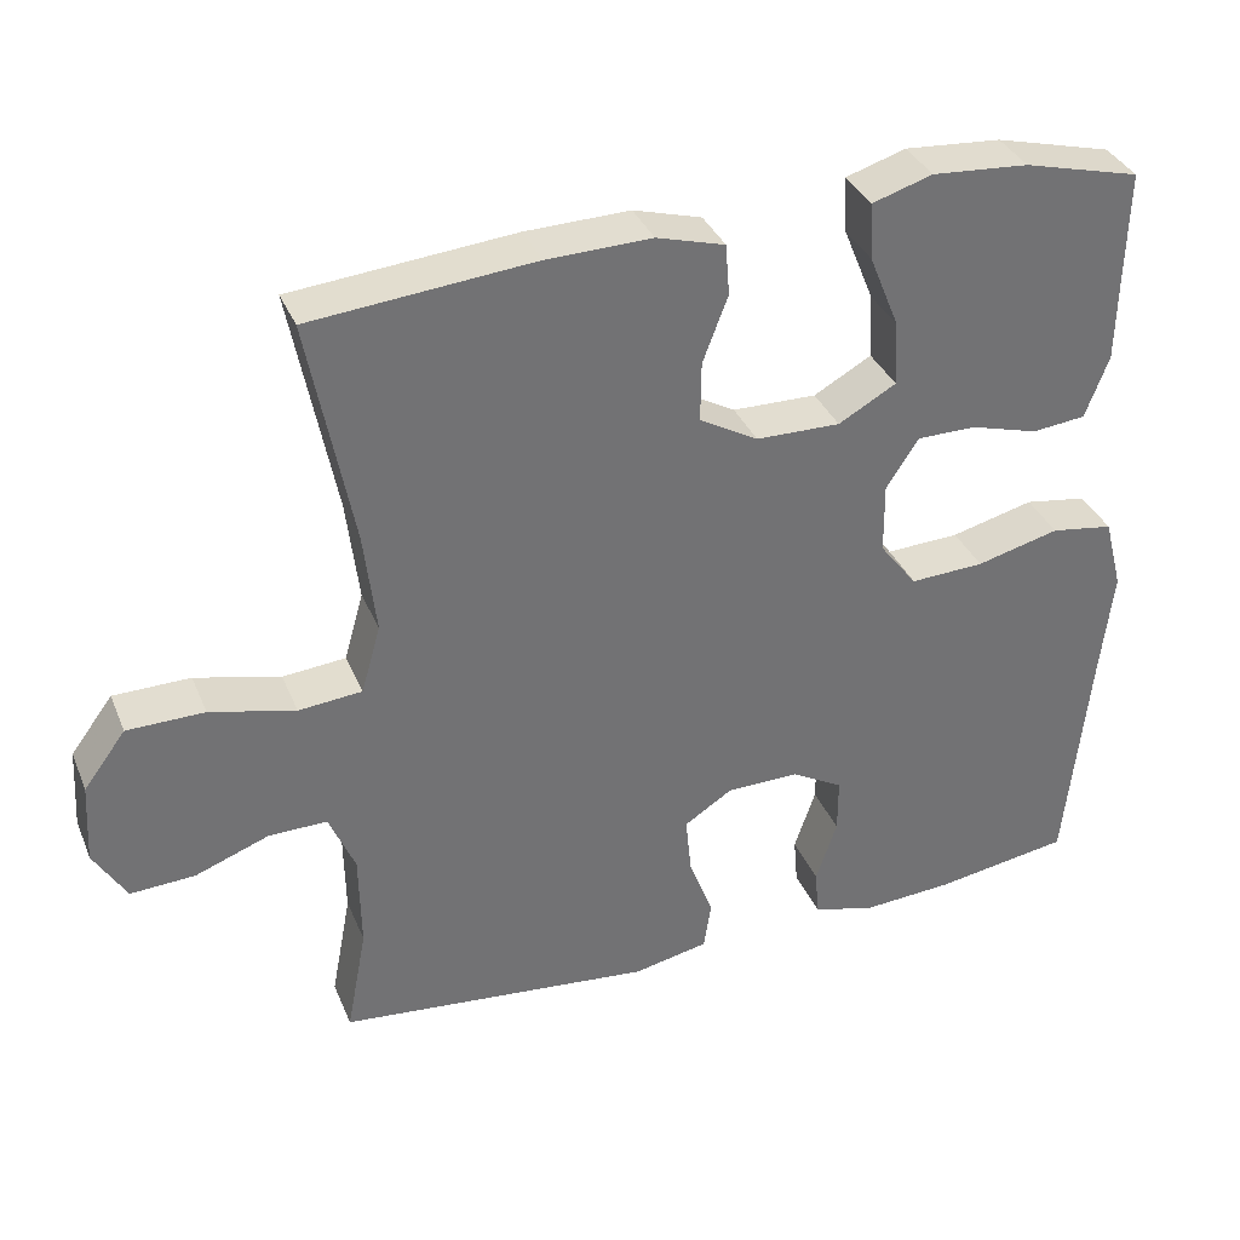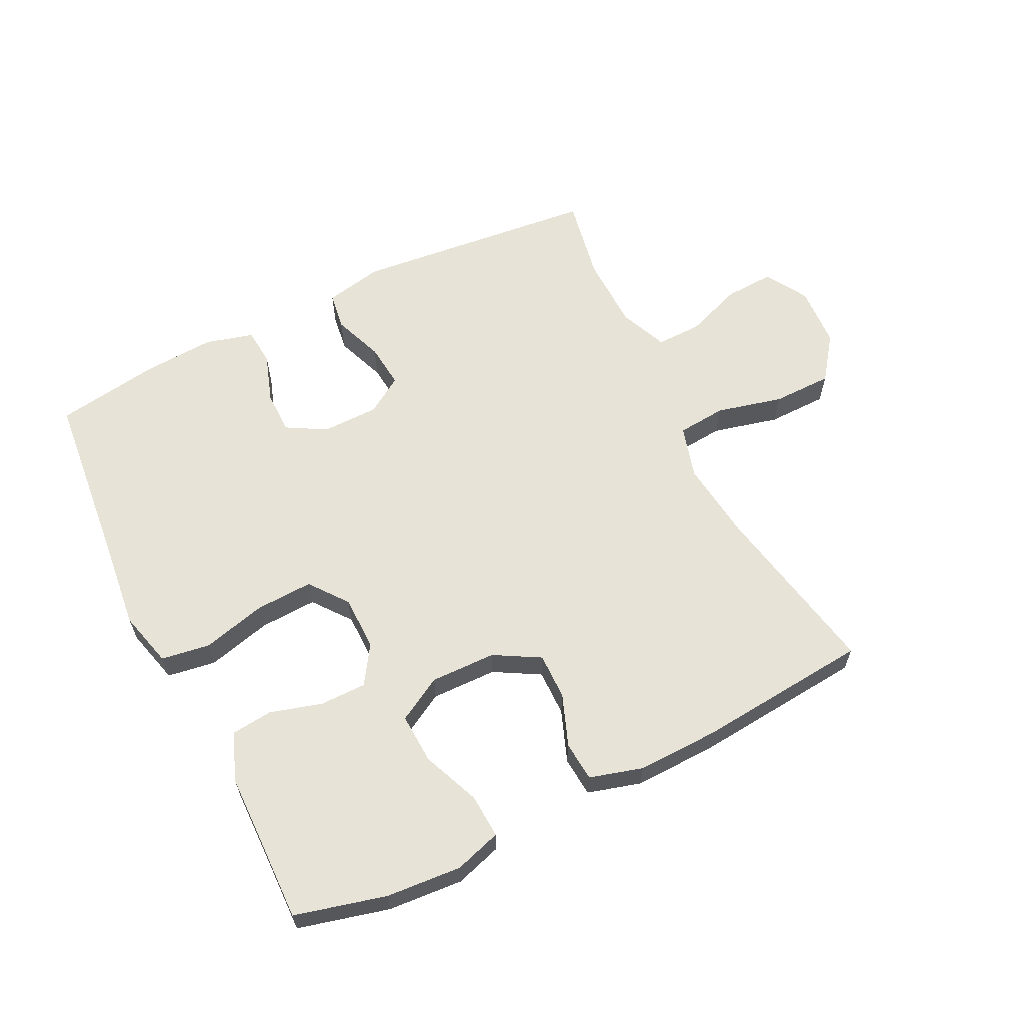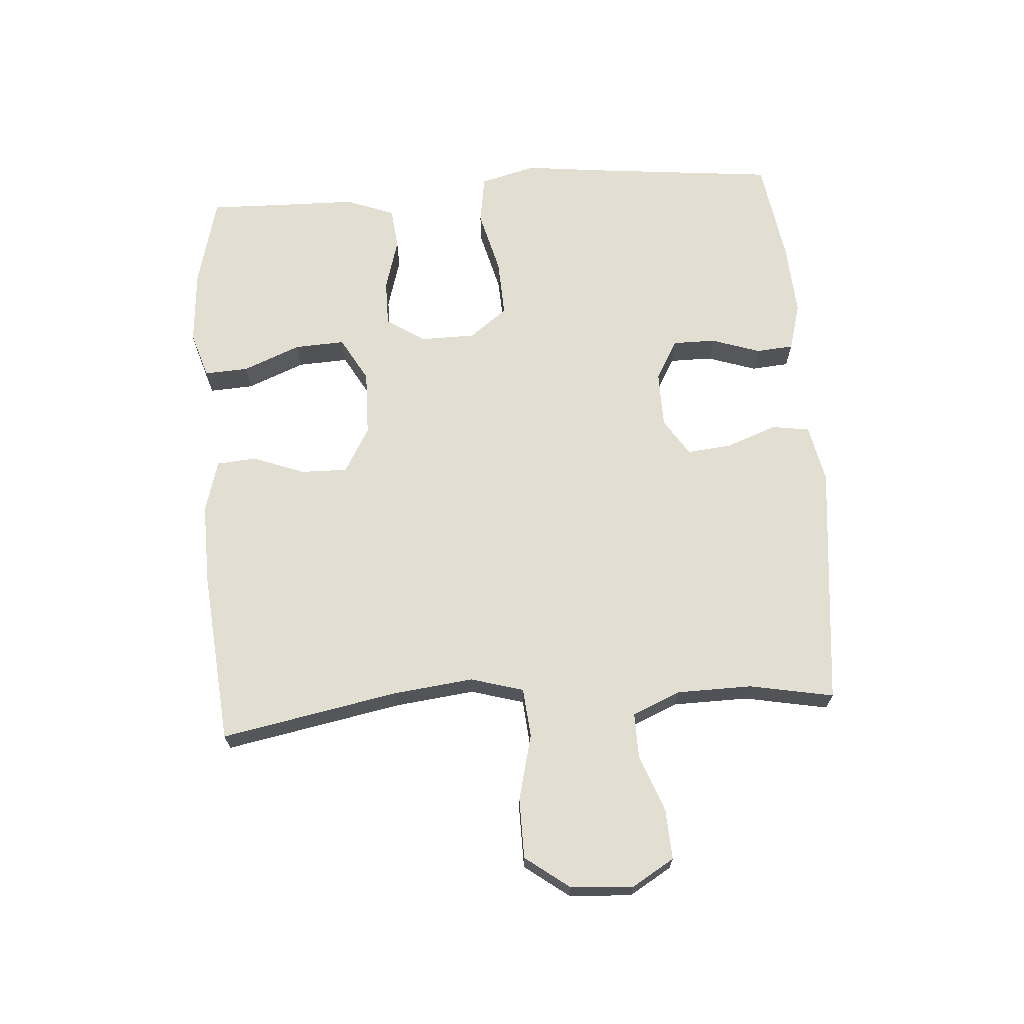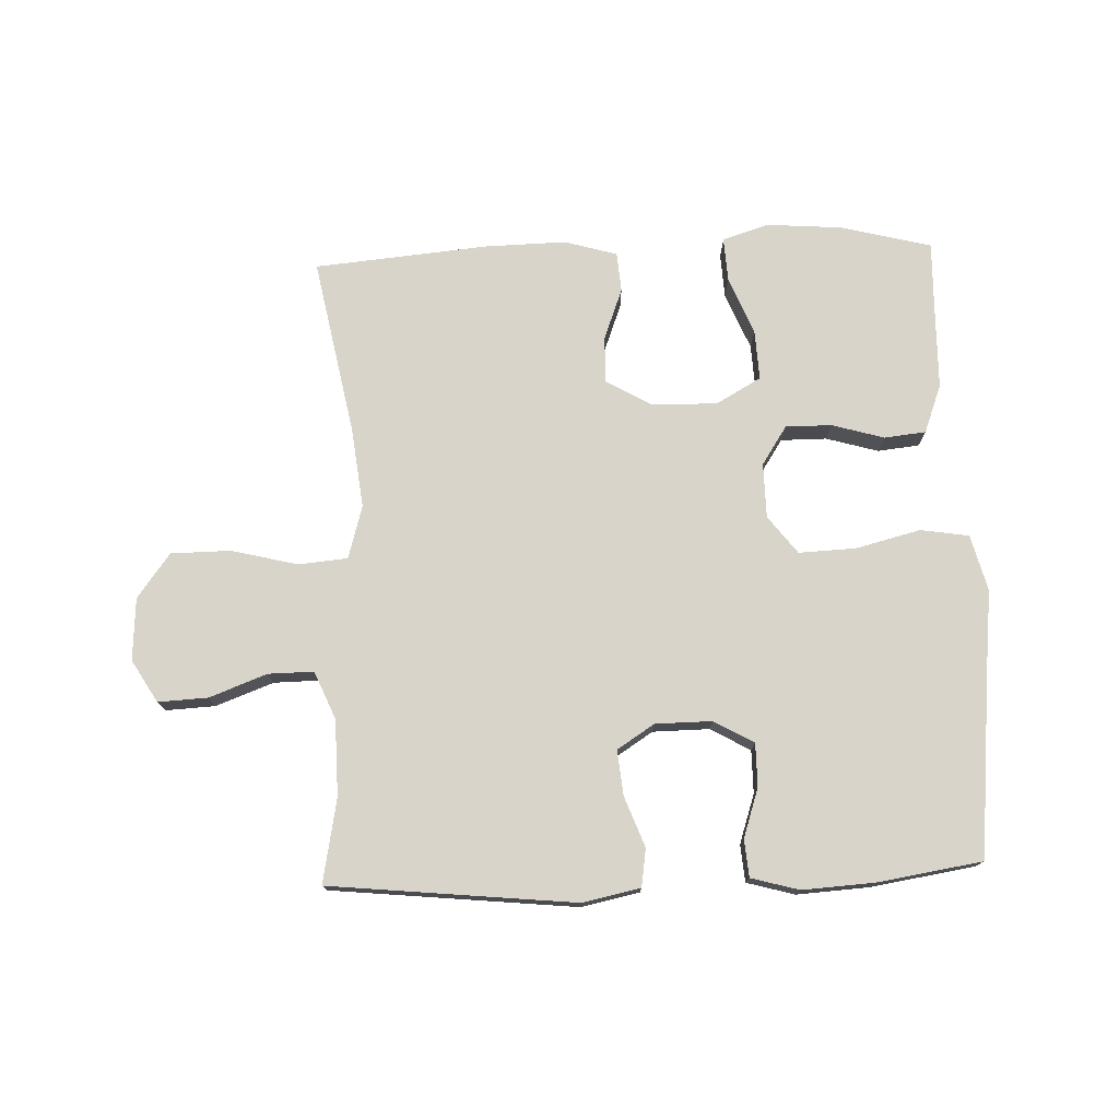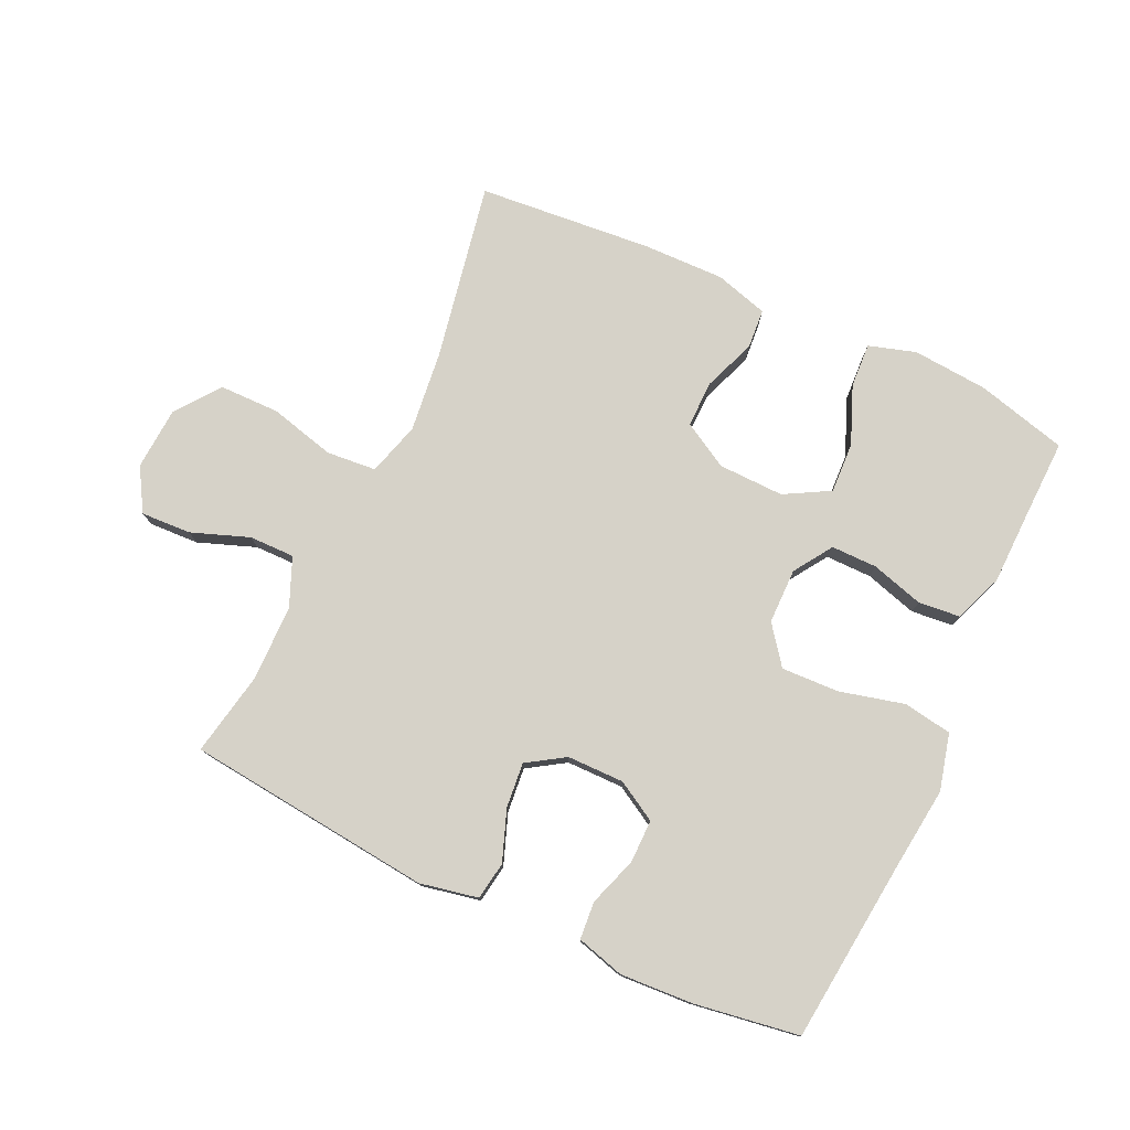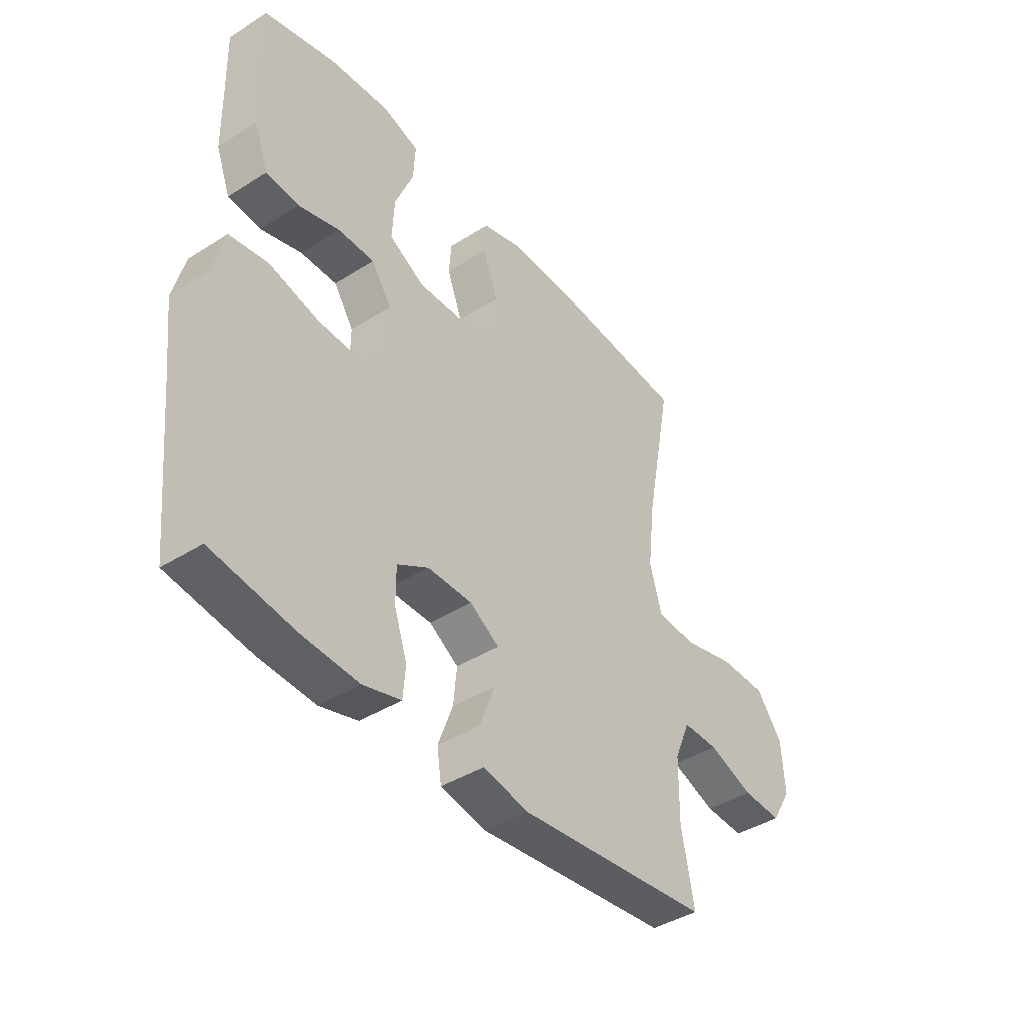
<metadata>
{"format":"obj","ext":"obj","renderer":"f3d","projection":"perspective","resolution":1024,"background":"white","views":[{"elev":35.3,"azim":159.3,"up":"+Z"},{"elev":61.8,"azim":-26.4,"up":"+Y"},{"elev":67.8,"azim":86.0,"up":"+Y"},{"elev":75.4,"azim":177.9,"up":"+Y"},{"elev":77.7,"azim":-154.8,"up":"+Y"},{"elev":-41.4,"azim":-52.5,"up":"+Z"}]}
</metadata>
<code>
v -0.5 0.07 0.5
v -0.356 0.07 0.537
v -0.237 0.07 0.546
v -0.163 0.07 0.523
v -0.167 0.07 0.453
v -0.204 0.07 0.362
v -0.208 0.07 0.282
v -0.137 0.07 0.242
v -0.033 0.07 0.244
v 0.039 0.07 0.285
v 0.038 0.07 0.359
v 0.007 0.07 0.441
v 0.012 0.07 0.504
v 0.096 0.07 0.528
v 0.225 0.07 0.525
v 0.5 0.07 0.5
v 0.446 0.07 0.219
v 0.431 0.07 0.092
v 0.455 0.07 0.008
v 0.533 0.07 0.001
v 0.638 0.07 0.027
v 0.733 0.07 0.026
v 0.785 0.07 -0.044
v 0.791 0.07 -0.143
v 0.751 0.07 -0.21
v 0.672 0.07 -0.206
v 0.581 0.07 -0.172
v 0.509 0.07 -0.171
v 0.477 0.07 -0.247
v 0.475 0.07 -0.367
v 0.5 0.07 -0.5
v 0.111 0.07 -0.54
v 0.019 0.07 -0.521
v 0.01 0.07 -0.461
v 0.04 0.07 -0.381
v 0.047 0.07 -0.31
v -0.012 0.07 -0.272
v -0.102 0.07 -0.271
v -0.165 0.07 -0.307
v -0.165 0.07 -0.375
v -0.139 0.07 -0.453
v -0.144 0.07 -0.512
v -0.22 0.07 -0.533
v -0.334 0.07 -0.526
v -0.5 0.07 -0.5
v -0.529 0.07 -0.213
v -0.544 0.07 -0.08
v -0.521 0.07 0.009
v -0.444 0.07 0.021
v -0.342 0.07 -0.005
v -0.251 0.07 -0.009
v -0.205 0.07 0.051
v -0.204 0.07 0.138
v -0.244 0.07 0.199
v -0.317 0.07 0.199
v -0.4 0.07 0.175
v -0.466 0.07 0.182
v -0.495 0.07 0.259
v -0.497 0.07 0.375
v -0.5 0 0.5
v -0.356 0 0.537
v -0.237 0 0.546
v -0.163 0 0.523
v -0.167 0 0.453
v -0.204 0 0.362
v -0.208 0 0.282
v -0.137 0 0.242
v -0.033 0 0.244
v 0.039 0 0.285
v 0.038 0 0.359
v 0.007 0 0.441
v 0.012 0 0.504
v 0.096 0 0.528
v 0.225 0 0.525
v 0.5 0 0.5
v 0.446 0 0.219
v 0.431 0 0.092
v 0.455 0 0.008
v 0.533 0 0.001
v 0.638 0 0.027
v 0.733 0 0.026
v 0.785 0 -0.044
v 0.791 0 -0.143
v 0.751 0 -0.21
v 0.672 0 -0.206
v 0.581 0 -0.172
v 0.509 0 -0.171
v 0.477 0 -0.247
v 0.475 0 -0.367
v 0.5 0 -0.5
v 0.111 0 -0.54
v 0.019 0 -0.521
v 0.01 0 -0.461
v 0.04 0 -0.381
v 0.047 0 -0.31
v -0.012 0 -0.272
v -0.102 0 -0.271
v -0.165 0 -0.307
v -0.165 0 -0.375
v -0.139 0 -0.453
v -0.144 0 -0.512
v -0.22 0 -0.533
v -0.334 0 -0.526
v -0.5 0 -0.5
v -0.529 0 -0.213
v -0.544 0 -0.08
v -0.521 0 0.009
v -0.444 0 0.021
v -0.342 0 -0.005
v -0.251 0 -0.009
v -0.205 0 0.051
v -0.204 0 0.138
v -0.244 0 0.199
v -0.317 0 0.199
v -0.4 0 0.175
v -0.466 0 0.182
v -0.495 0 0.259
v -0.497 0 0.375
f 56 57 58 59
f 55 56 59 1
f 54 55 1 2
f 53 54 2 3
f 47 48 49 50
f 46 47 50 51
f 45 46 51
f 44 45 51 52
f 40 41 42 43
f 39 40 43 44
f 32 33 34 35
f 30 31 32 35
f 29 30 35 36
f 28 29 36 37
f 24 25 26 27
f 24 27 28
f 23 24 28
f 20 21 22 23
f 19 20 23 28
f 14 15 16 17
f 14 17 18
f 11 12 13 14
f 10 11 14 18
f 9 10 18 19
f 3 4 5 6
f 3 6 7
f 53 3 7
f 39 44 52
f 38 39 52 53
f 8 9 19 28
f 28 37 38 53
f 7 8 28 53
f 118 117 116 115
f 60 118 115 114
f 61 60 114 113
f 62 61 113 112
f 109 108 107 106
f 110 109 106 105
f 110 105 104
f 111 110 104 103
f 102 101 100 99
f 103 102 99 98
f 94 93 92 91
f 94 91 90 89
f 95 94 89 88
f 96 95 88 87
f 86 85 84 83
f 87 86 83
f 87 83 82
f 82 81 80 79
f 87 82 79 78
f 76 75 74 73
f 77 76 73
f 73 72 71 70
f 77 73 70 69
f 78 77 69 68
f 65 64 63 62
f 66 65 62
f 66 62 112
f 111 103 98
f 112 111 98 97
f 87 78 68 67
f 112 97 96 87
f 112 87 67 66
f 1 60 61 2
f 2 61 62 3
f 3 62 63 4
f 4 63 64 5
f 5 64 65 6
f 6 65 66 7
f 7 66 67 8
f 8 67 68 9
f 9 68 69 10
f 10 69 70 11
f 11 70 71 12
f 12 71 72 13
f 13 72 73 14
f 14 73 74 15
f 15 74 75 16
f 16 75 76 17
f 17 76 77 18
f 18 77 78 19
f 19 78 79 20
f 20 79 80 21
f 21 80 81 22
f 22 81 82 23
f 23 82 83 24
f 24 83 84 25
f 25 84 85 26
f 26 85 86 27
f 27 86 87 28
f 28 87 88 29
f 29 88 89 30
f 30 89 90 31
f 31 90 91 32
f 32 91 92 33
f 33 92 93 34
f 34 93 94 35
f 35 94 95 36
f 36 95 96 37
f 37 96 97 38
f 38 97 98 39
f 39 98 99 40
f 40 99 100 41
f 41 100 101 42
f 42 101 102 43
f 43 102 103 44
f 44 103 104 45
f 45 104 105 46
f 46 105 106 47
f 47 106 107 48
f 48 107 108 49
f 49 108 109 50
f 50 109 110 51
f 51 110 111 52
f 52 111 112 53
f 53 112 113 54
f 54 113 114 55
f 55 114 115 56
f 56 115 116 57
f 57 116 117 58
f 58 117 118 59
f 59 118 60 1

</code>
